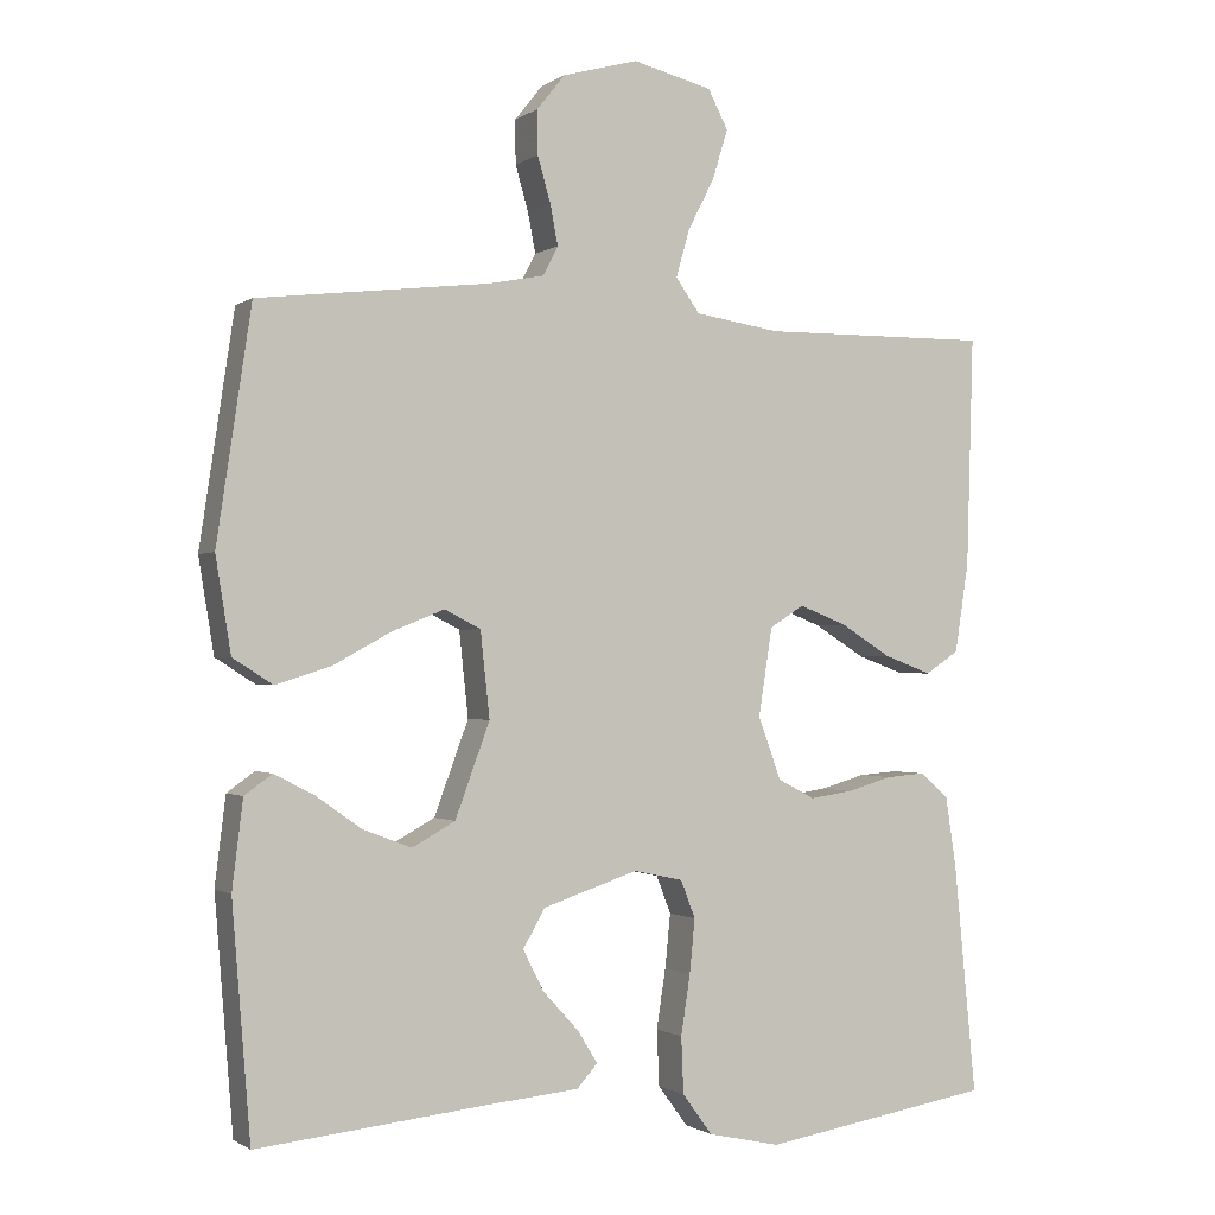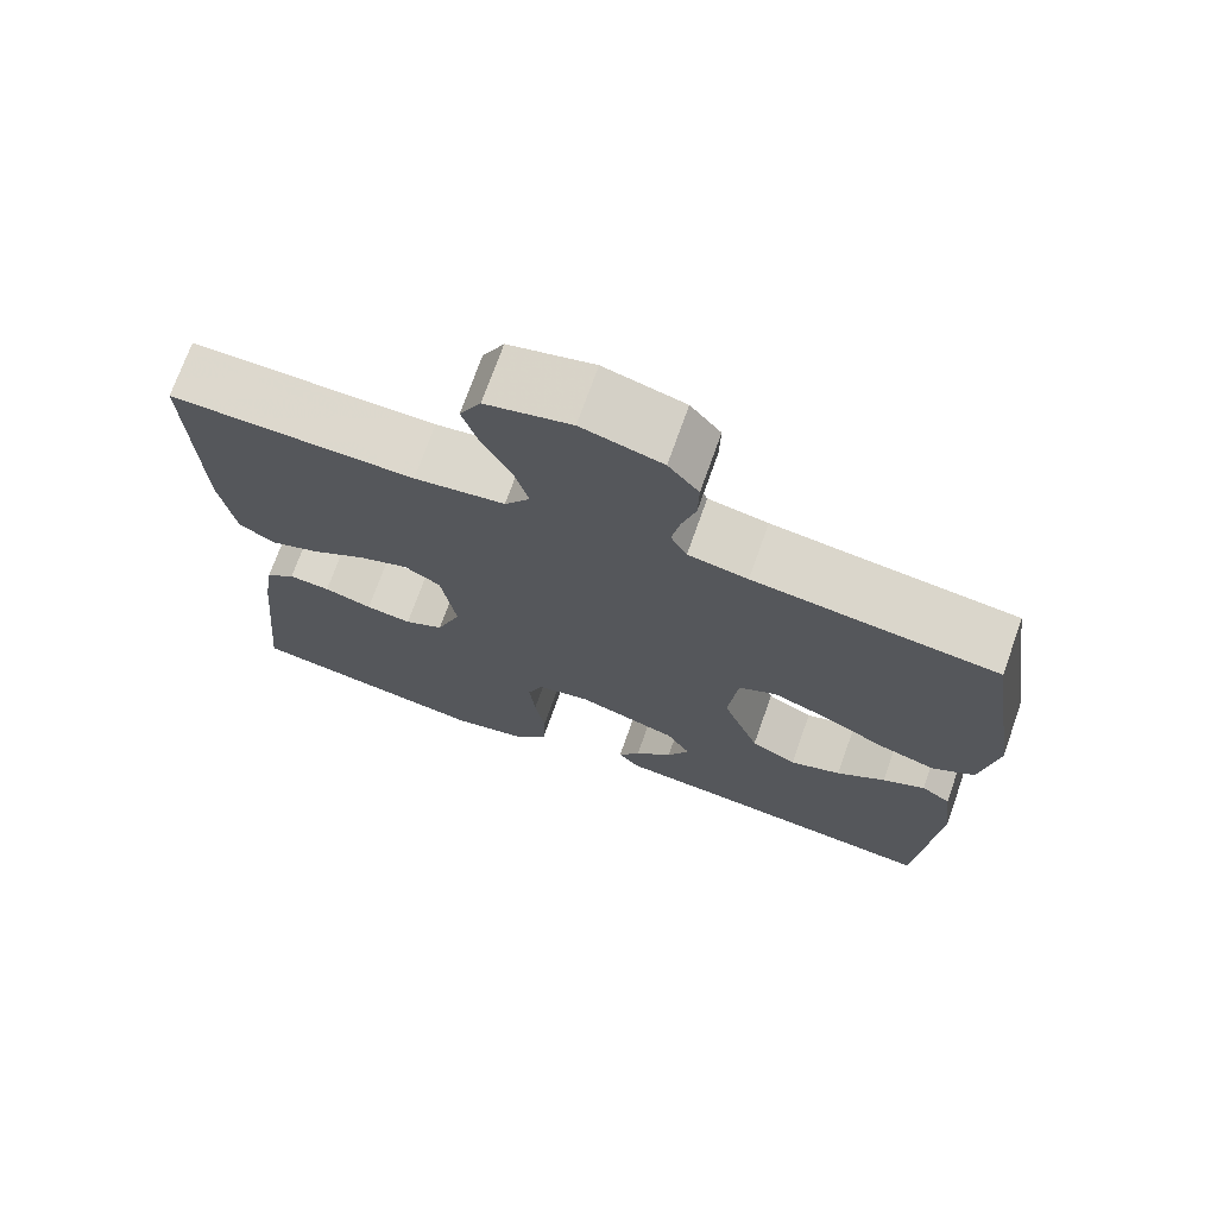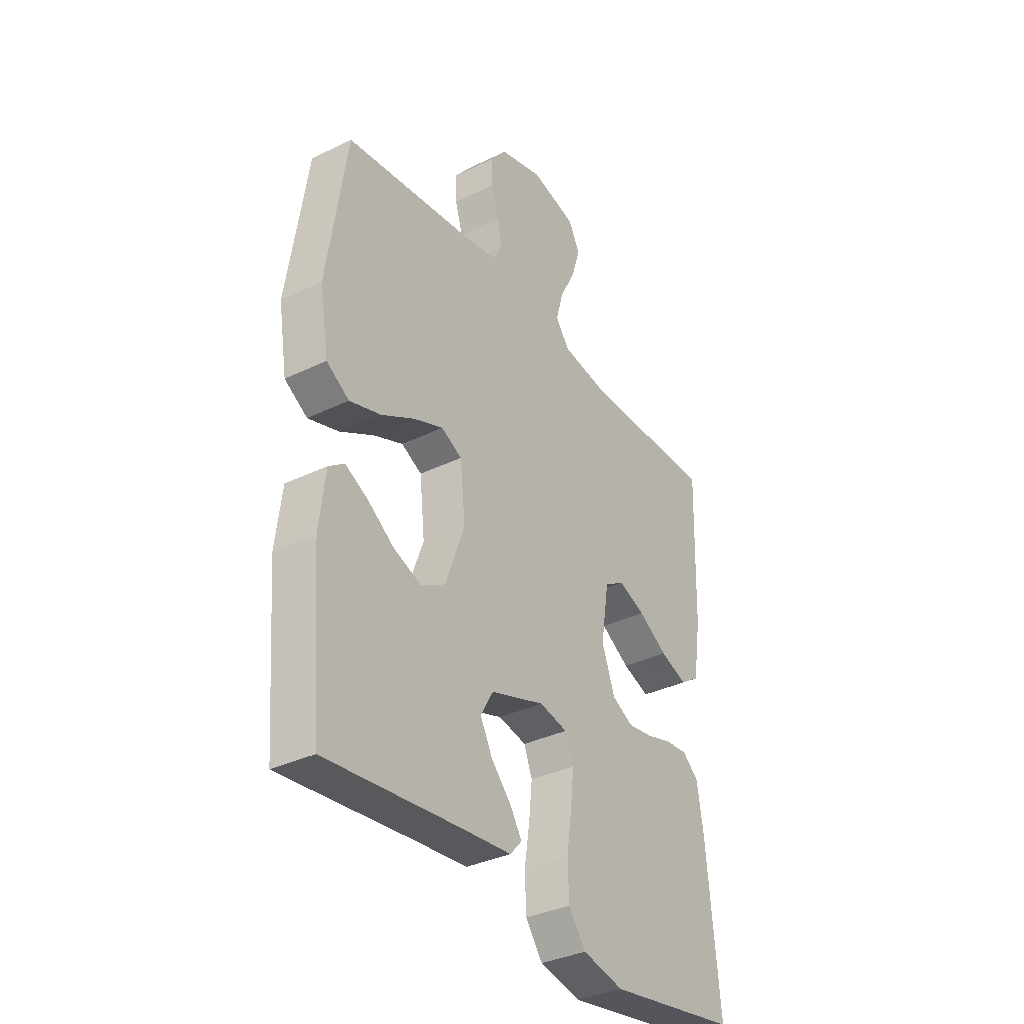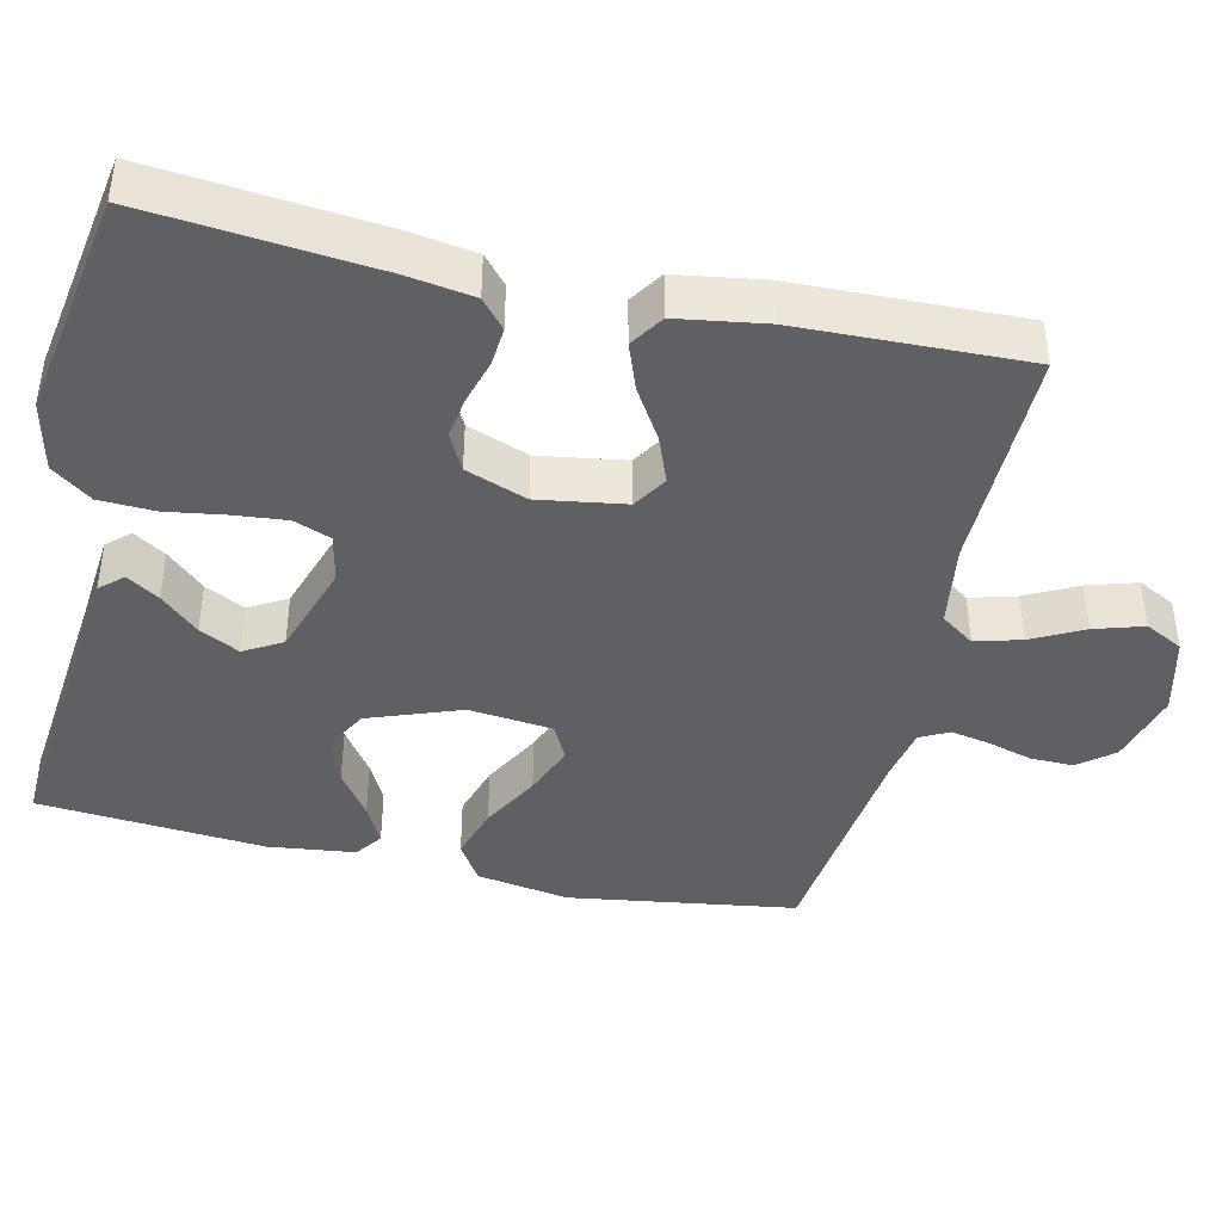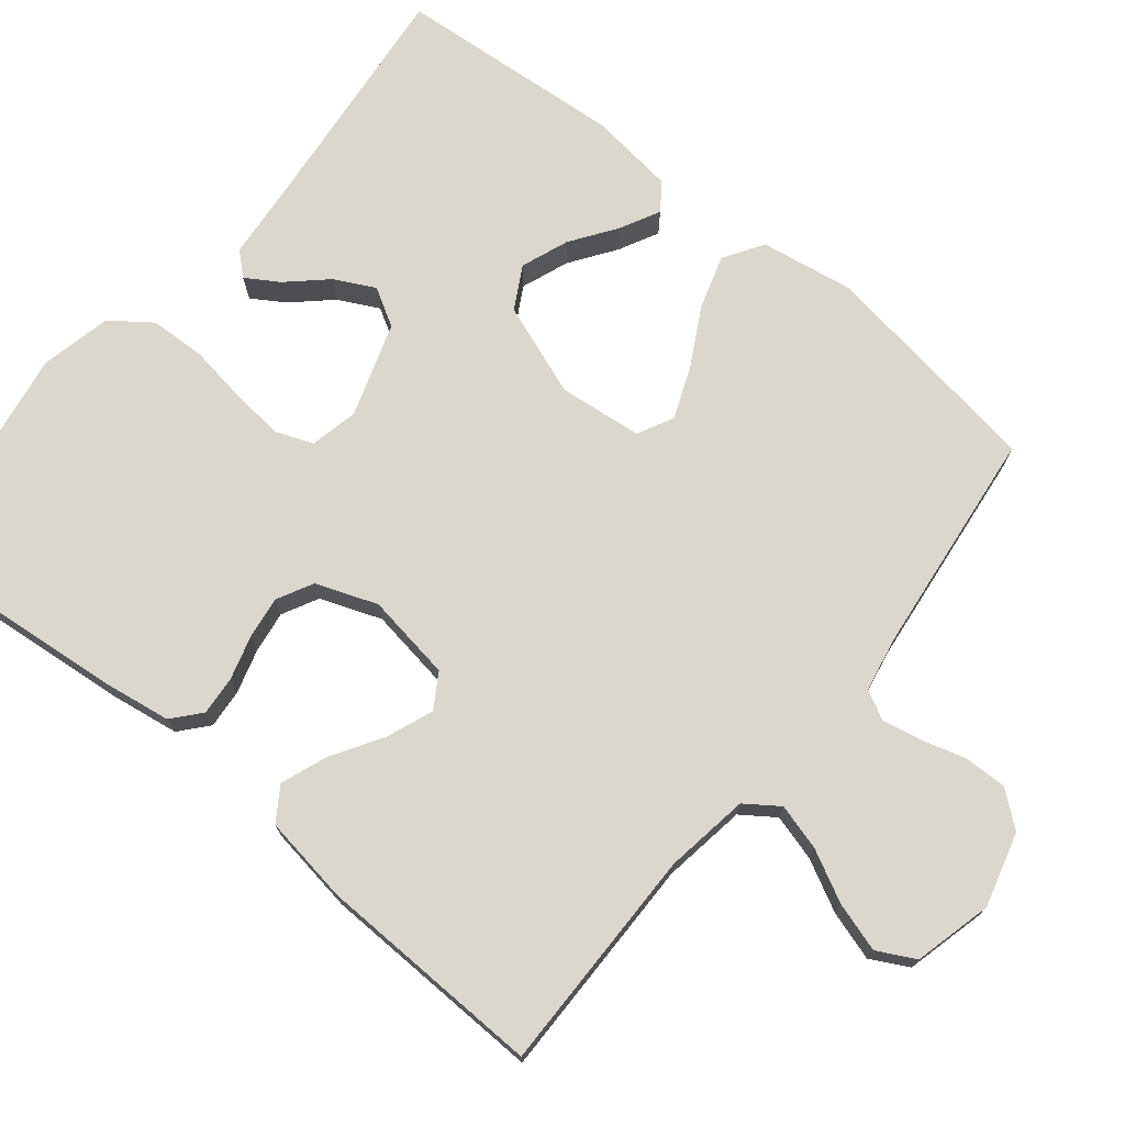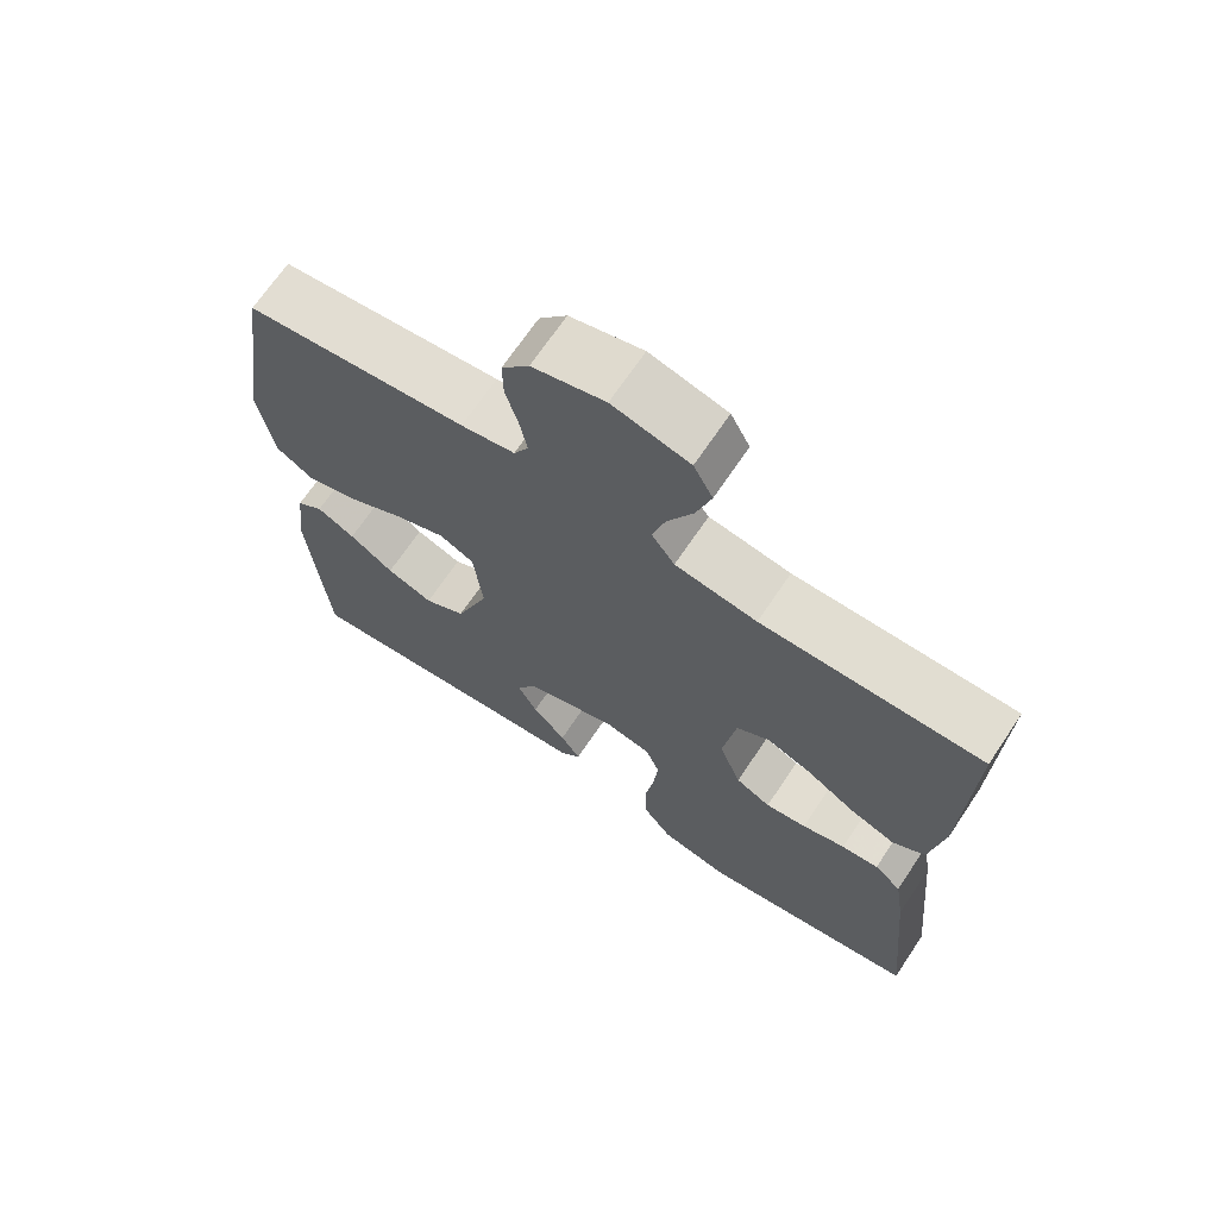
<metadata>
{"format":"obj","ext":"obj","renderer":"f3d","projection":"perspective","resolution":1024,"background":"white","views":[{"elev":-1.0,"azim":155.0,"up":"+Z"},{"elev":72.3,"azim":19.5,"up":"+Z"},{"elev":-34.8,"azim":123.1,"up":"+Z"},{"elev":-42.2,"azim":-102.9,"up":"+Y"},{"elev":73.2,"azim":-50.9,"up":"+Y"},{"elev":68.9,"azim":-146.1,"up":"+Z"}]}
</metadata>
<code>
v 0.5 0.07 -0.5
v 0.2 0.07 -0.469
v 0.08 0.07 -0.458
v 0.053 0.07 -0.428
v 0.08 0.07 -0.385
v 0.126 0.07 -0.335
v 0.153 0.07 -0.282
v 0.124 0.07 -0.232
v 0 0.07 -0.191
v -0.064 0.07 -0.205
v -0.083 0.07 -0.254
v -0.076 0.07 -0.324
v -0.064 0.07 -0.402
v -0.067 0.07 -0.475
v -0.106 0.07 -0.528
v -0.2 0.07 -0.549
v -0.5 0.07 -0.5
v -0.471 0.07 -0.2
v -0.457 0.07 -0.109
v -0.42 0.07 -0.077
v -0.369 0.07 -0.081
v -0.31 0.07 -0.098
v -0.254 0.07 -0.106
v -0.206 0.07 -0.081
v -0.176 0.07 0
v -0.194 0.07 0.115
v -0.239 0.07 0.143
v -0.301 0.07 0.119
v -0.367 0.07 0.078
v -0.429 0.07 0.055
v -0.473 0.07 0.084
v -0.491 0.07 0.2
v -0.5 0.07 0.5
v -0.2 0.07 0.497
v -0.089 0.07 0.514
v -0.058 0.07 0.558
v -0.075 0.07 0.619
v -0.11 0.07 0.687
v -0.13 0.07 0.752
v -0.104 0.07 0.802
v 0 0.07 0.828
v 0.098 0.07 0.801
v 0.135 0.07 0.755
v 0.134 0.07 0.698
v 0.117 0.07 0.639
v 0.107 0.07 0.587
v 0.127 0.07 0.549
v 0.2 0.07 0.535
v 0.5 0.07 0.5
v 0.545 0.07 0.2
v 0.525 0.07 0.077
v 0.473 0.07 0.044
v 0.402 0.07 0.066
v 0.325 0.07 0.108
v 0.257 0.07 0.135
v 0.21 0.07 0.111
v 0.198 0.07 0
v 0.243 0.07 -0.122
v 0.299 0.07 -0.153
v 0.362 0.07 -0.129
v 0.422 0.07 -0.087
v 0.474 0.07 -0.06
v 0.51 0.07 -0.086
v 0.524 0.07 -0.2
v 0.5 0 -0.5
v 0.2 0 -0.469
v 0.08 0 -0.458
v 0.053 0 -0.428
v 0.08 0 -0.385
v 0.126 0 -0.335
v 0.153 0 -0.282
v 0.124 0 -0.232
v 0 0 -0.191
v -0.064 0 -0.205
v -0.083 0 -0.254
v -0.076 0 -0.324
v -0.064 0 -0.402
v -0.067 0 -0.475
v -0.106 0 -0.528
v -0.2 0 -0.549
v -0.5 0 -0.5
v -0.471 0 -0.2
v -0.457 0 -0.109
v -0.42 0 -0.077
v -0.369 0 -0.081
v -0.31 0 -0.098
v -0.254 0 -0.106
v -0.206 0 -0.081
v -0.176 0 0
v -0.194 0 0.115
v -0.239 0 0.143
v -0.301 0 0.119
v -0.367 0 0.078
v -0.429 0 0.055
v -0.473 0 0.084
v -0.491 0 0.2
v -0.5 0 0.5
v -0.2 0 0.497
v -0.089 0 0.514
v -0.058 0 0.558
v -0.075 0 0.619
v -0.11 0 0.687
v -0.13 0 0.752
v -0.104 0 0.802
v 0 0 0.828
v 0.098 0 0.801
v 0.135 0 0.755
v 0.134 0 0.698
v 0.117 0 0.639
v 0.107 0 0.587
v 0.127 0 0.549
v 0.2 0 0.535
v 0.5 0 0.5
v 0.545 0 0.2
v 0.525 0 0.077
v 0.473 0 0.044
v 0.402 0 0.066
v 0.325 0 0.108
v 0.257 0 0.135
v 0.21 0 0.111
v 0.198 0 0
v 0.243 0 -0.122
v 0.299 0 -0.153
v 0.362 0 -0.129
v 0.422 0 -0.087
v 0.474 0 -0.06
v 0.51 0 -0.086
v 0.524 0 -0.2
f 63 64 1 2
f 60 61 62 63
f 59 60 63 2
f 58 59 2 3
f 51 52 53 54
f 51 54 55
f 48 49 50 51
f 47 48 51 55
f 46 47 55 56
f 42 43 44 45
f 42 45 46
f 41 42 46
f 37 38 39 40
f 36 37 40 41
f 31 32 33 34
f 31 34 35
f 28 29 30 31
f 27 28 31 35
f 26 27 35 36
f 19 20 21 22
f 19 22 23
f 18 19 23
f 17 18 23
f 16 17 23 24
f 12 13 14 15
f 11 12 15 16
f 10 11 16 24
f 3 4 5 6
f 3 6 7
f 58 3 7
f 57 58 7 8
f 56 57 8 9
f 36 41 46 56
f 25 26 36 56
f 24 25 56
f 9 10 24 56
f 66 65 128 127
f 127 126 125 124
f 66 127 124 123
f 67 66 123 122
f 118 117 116 115
f 119 118 115
f 115 114 113 112
f 119 115 112 111
f 120 119 111 110
f 109 108 107 106
f 110 109 106
f 110 106 105
f 104 103 102 101
f 105 104 101 100
f 98 97 96 95
f 99 98 95
f 95 94 93 92
f 99 95 92 91
f 100 99 91 90
f 86 85 84 83
f 87 86 83
f 87 83 82
f 87 82 81
f 88 87 81 80
f 79 78 77 76
f 80 79 76 75
f 88 80 75 74
f 70 69 68 67
f 71 70 67
f 71 67 122
f 72 71 122 121
f 73 72 121 120
f 120 110 105 100
f 120 100 90 89
f 120 89 88
f 120 88 74 73
f 1 65 66 2
f 2 66 67 3
f 3 67 68 4
f 4 68 69 5
f 5 69 70 6
f 6 70 71 7
f 7 71 72 8
f 8 72 73 9
f 9 73 74 10
f 10 74 75 11
f 11 75 76 12
f 12 76 77 13
f 13 77 78 14
f 14 78 79 15
f 15 79 80 16
f 16 80 81 17
f 17 81 82 18
f 18 82 83 19
f 19 83 84 20
f 20 84 85 21
f 21 85 86 22
f 22 86 87 23
f 23 87 88 24
f 24 88 89 25
f 25 89 90 26
f 26 90 91 27
f 27 91 92 28
f 28 92 93 29
f 29 93 94 30
f 30 94 95 31
f 31 95 96 32
f 32 96 97 33
f 33 97 98 34
f 34 98 99 35
f 35 99 100 36
f 36 100 101 37
f 37 101 102 38
f 38 102 103 39
f 39 103 104 40
f 40 104 105 41
f 41 105 106 42
f 42 106 107 43
f 43 107 108 44
f 44 108 109 45
f 45 109 110 46
f 46 110 111 47
f 47 111 112 48
f 48 112 113 49
f 49 113 114 50
f 50 114 115 51
f 51 115 116 52
f 52 116 117 53
f 53 117 118 54
f 54 118 119 55
f 55 119 120 56
f 56 120 121 57
f 57 121 122 58
f 58 122 123 59
f 59 123 124 60
f 60 124 125 61
f 61 125 126 62
f 62 126 127 63
f 63 127 128 64
f 64 128 65 1

</code>
